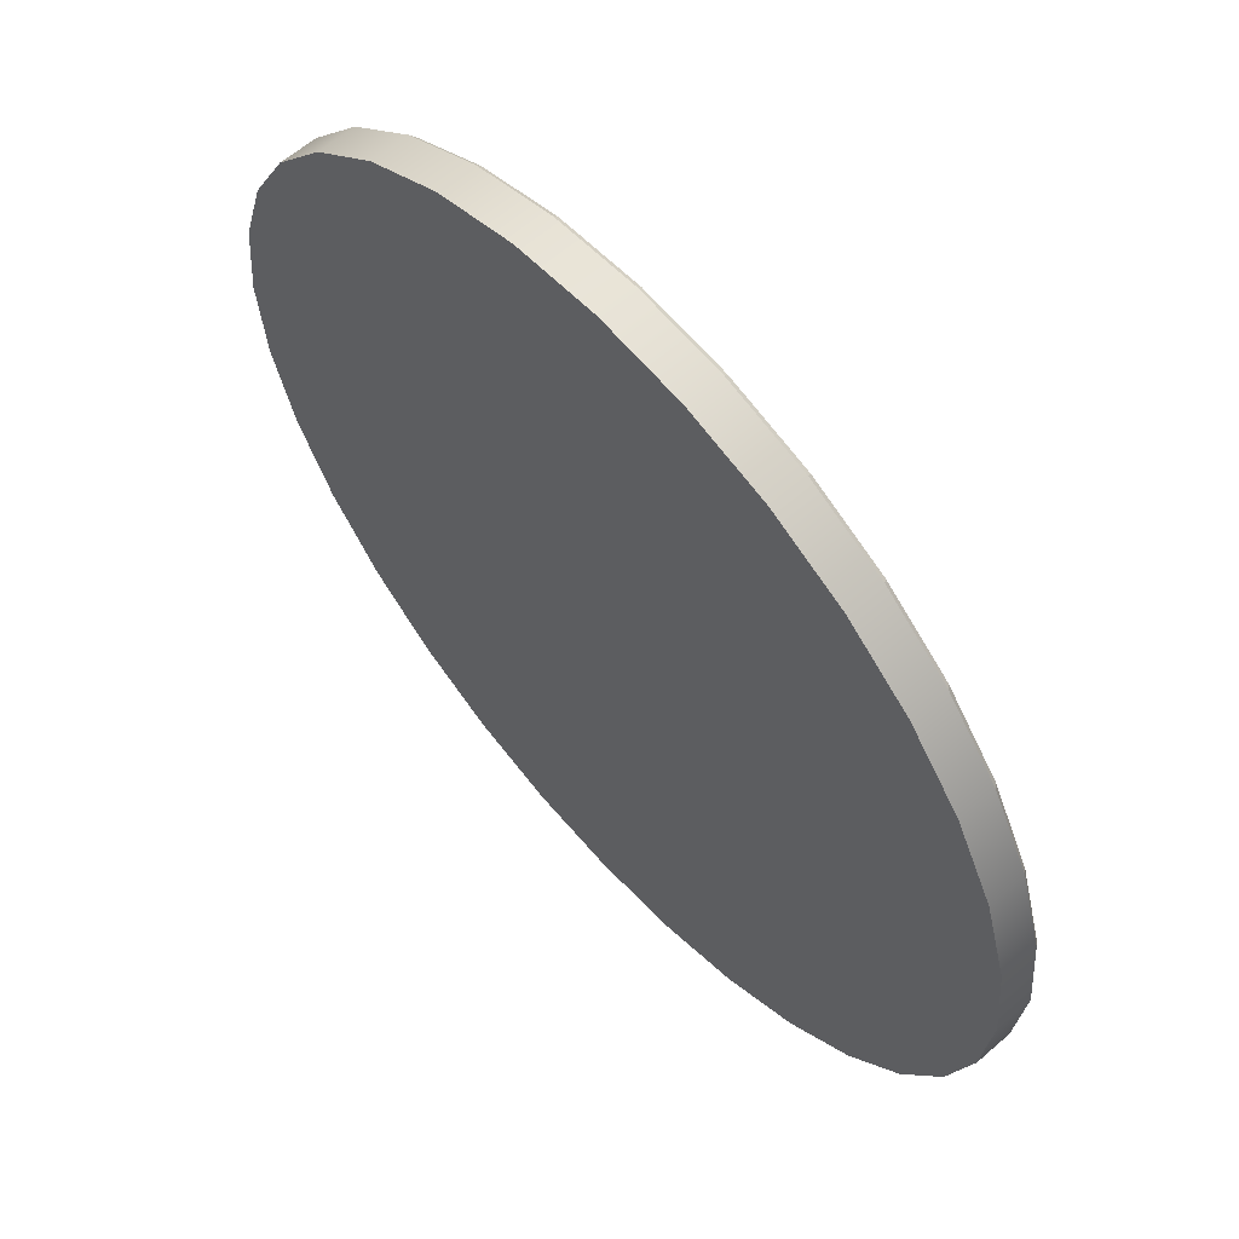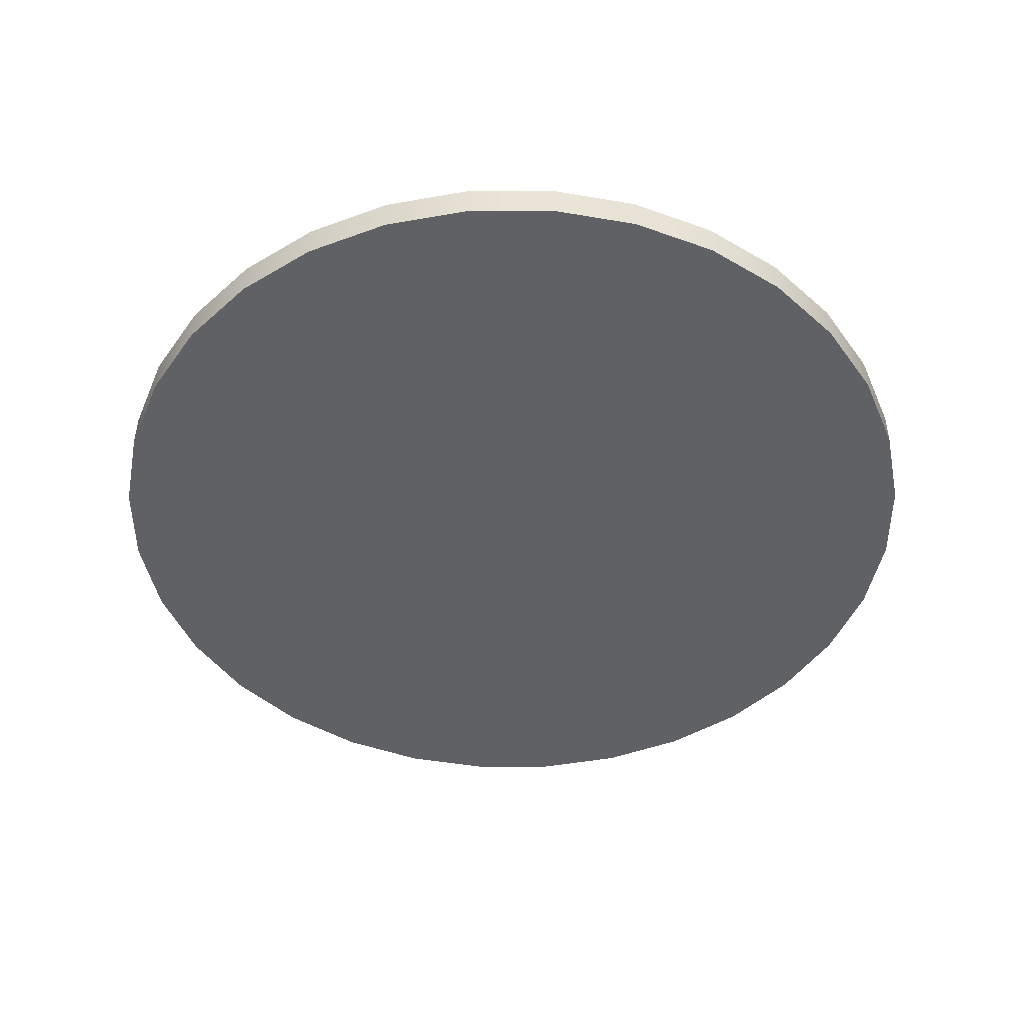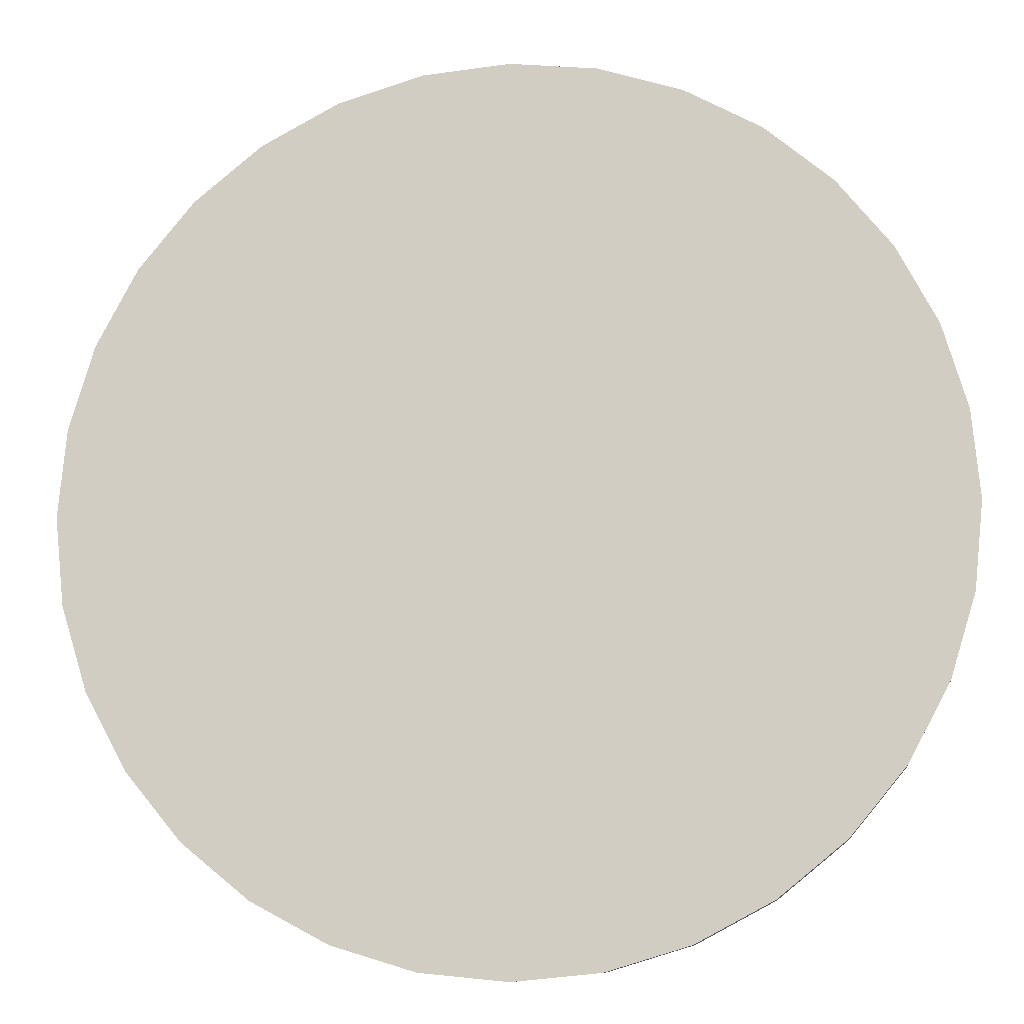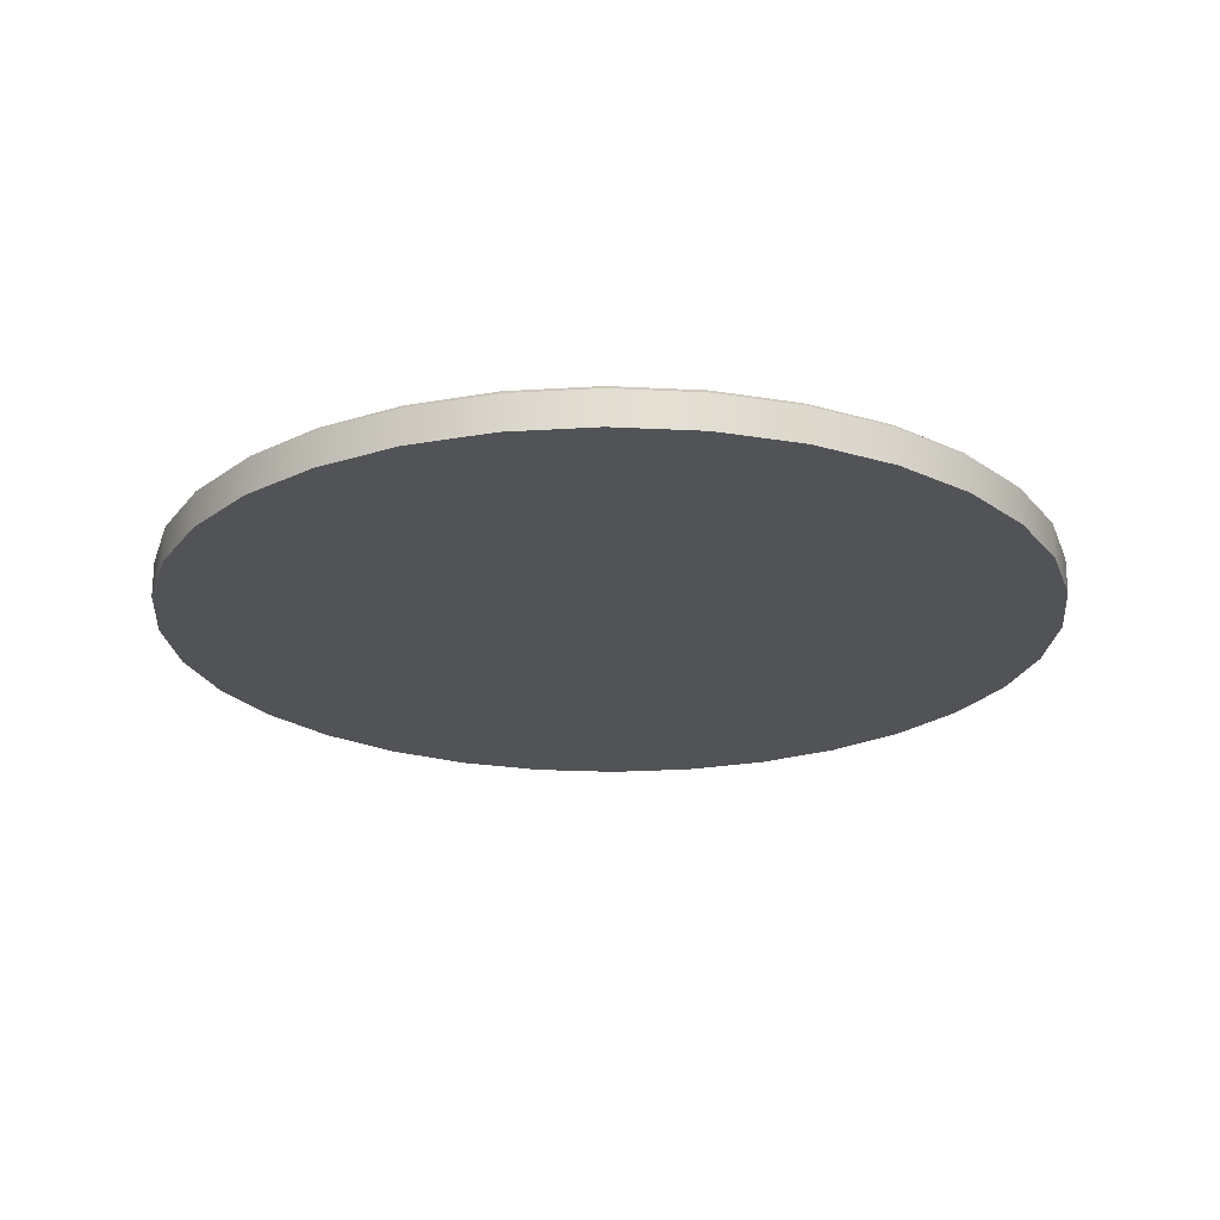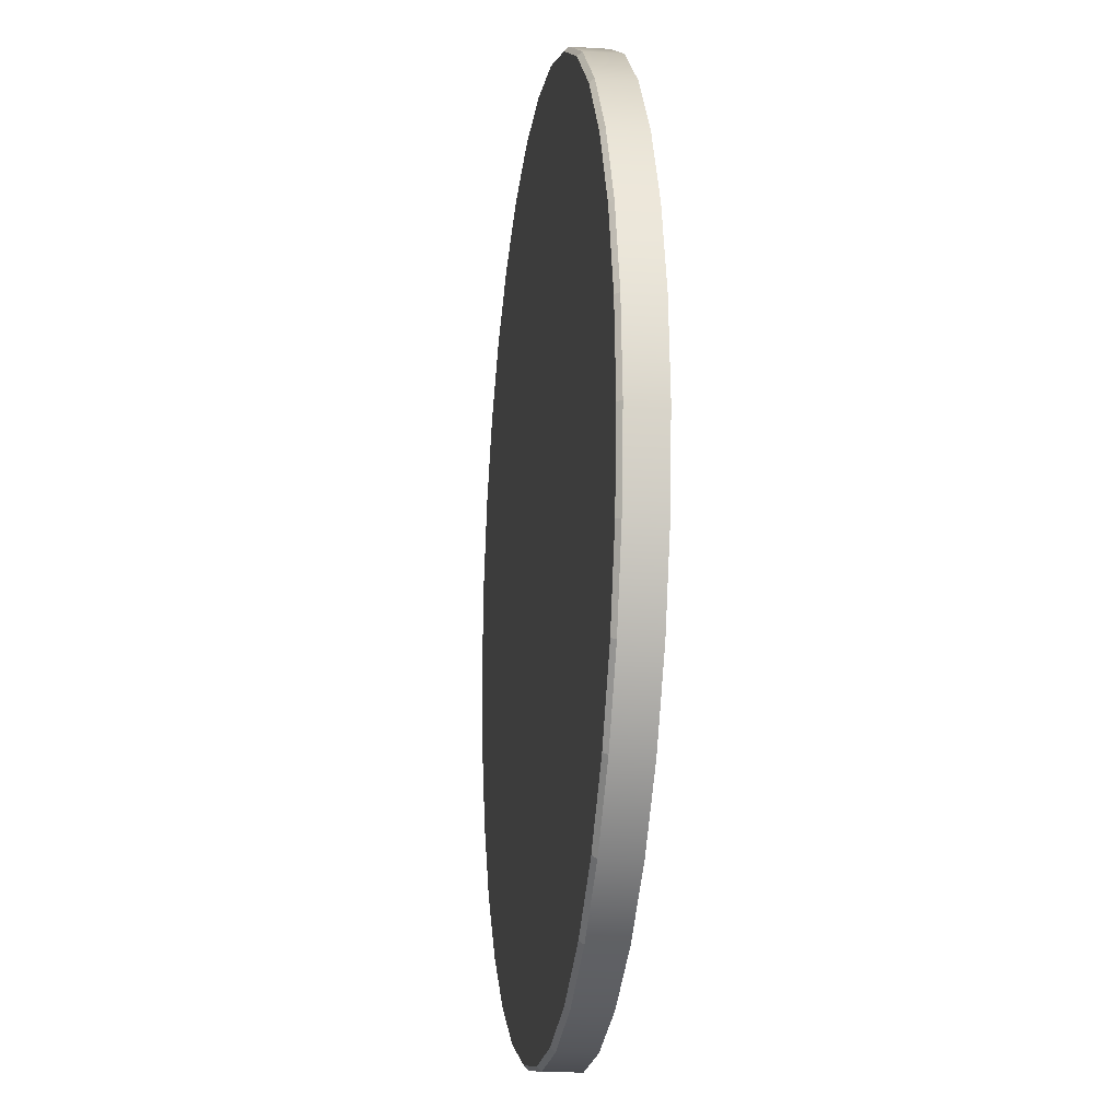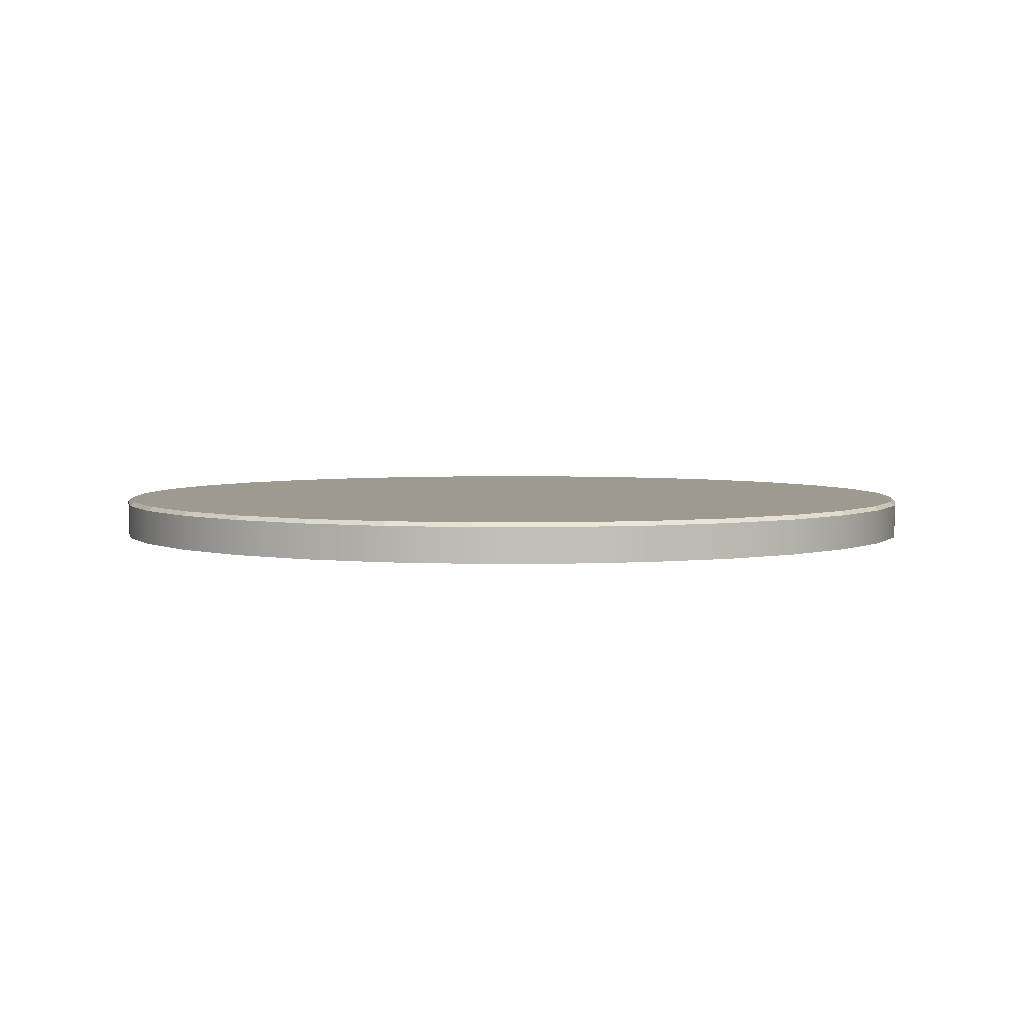
<metadata>
{"format":"obj","ext":"obj","renderer":"f3d","projection":"perspective","resolution":1024,"background":"white","views":[{"elev":61.3,"azim":48.5,"up":"+Z"},{"elev":-46.6,"azim":-162.9,"up":"+Y"},{"elev":-9.9,"azim":6.7,"up":"+Z"},{"elev":-22.2,"azim":34.3,"up":"+Y"},{"elev":-15.2,"azim":-97.9,"up":"+Z"},{"elev":3.9,"azim":50.0,"up":"+Y"}]}
</metadata>
<code>
v  3.517 0 1.457
v  3.165 0 2.115
v  2.692 0 2.692
v  3.807 0 -0
v  2.115 0 3.165
v  1.457 0 3.517
v  0 0 3.807
v  0.7426 0 3.733
v  -0.7426 0 3.733
v  -1.457 0 3.517
v  -2.692 0 2.692
v  -2.115 0 3.165
v  -3.165 0 2.115
v  -3.517 0 1.457
v  -3.807 0 0
v  -3.733 0 0.7426
v  -3.733 0 -0.7426
v  -3.517 0 -1.457
v  -2.692 0 -2.692
v  -3.165 0 -2.115
v  -2.115 0 -3.165
v  -1.457 0 -3.517
v  0 0 -3.807
v  -0.7426 0 -3.733
v  0.7426 0 -3.733
v  1.457 0 -3.517
v  2.692 0 -2.692
v  2.115 0 -3.165
v  3.165 0 -2.115
v  3.517 0 -1.457
v  3.733 0 -0.7426
v  3.733 0 0.7426
v  3.733 0.3035 -0.7426
v  3.807 0.3035 -0
v  3.517 0.3035 -1.457
v  3.165 0.3035 -2.115
v  2.692 0.3035 -2.692
v  2.115 0.3035 -3.165
v  1.457 0.3035 -3.517
v  0.7426 0.3035 -3.733
v  0 0.3035 -3.807
v  -0.7426 0.3035 -3.733
v  -1.457 0.3035 -3.517
v  -2.115 0.3035 -3.165
v  -2.692 0.3035 -2.692
v  -3.165 0.3035 -2.115
v  -3.517 0.3035 -1.457
v  -3.733 0.3035 -0.7426
v  -3.807 0.3035 0
v  -3.733 0.3035 0.7426
v  -3.517 0.3035 1.457
v  -3.165 0.3035 2.115
v  -2.692 0.3035 2.692
v  -2.115 0.3035 3.165
v  -1.457 0.3035 3.517
v  -0.7426 0.3035 3.733
v  0 0.3035 3.807
v  0.7426 0.3035 3.733
v  1.457 0.3035 3.517
v  2.115 0.3035 3.165
v  2.692 0.3035 2.692
v  3.165 0.3035 2.115
v  3.517 0.3035 1.457
v  3.733 0.3035 0.7426
v  3.77 0.3402 0
v  3.697 0.3402 -0.7355
v  3.483 0.3402 -1.443
v  3.483 0.3402 1.443
v  3.135 0.3402 -2.094
v  2.666 0.3402 -2.666
v  1.443 0.3402 -3.483
v  2.094 0.3402 -3.135
v  0.7355 0.3402 -3.697
v  0 0.3402 -3.77
v  -1.443 0.3402 -3.483
v  -0.7355 0.3402 -3.697
v  -2.094 0.3402 -3.135
v  -2.666 0.3402 -2.666
v  -3.483 0.3402 -1.443
v  -3.135 0.3402 -2.094
v  -3.697 0.3402 -0.7355
v  -3.77 0.3402 0
v  -3.483 0.3402 1.443
v  -3.697 0.3402 0.7355
v  -3.135 0.3402 2.094
v  -2.666 0.3402 2.666
v  -1.443 0.3402 3.483
v  -2.094 0.3402 3.135
v  -0.7355 0.3402 3.697
v  0 0.3402 3.77
v  1.443 0.3402 3.483
v  0.7355 0.3402 3.697
v  2.094 0.3402 3.135
v  2.666 0.3402 2.666
v  3.135 0.3402 2.094
v  3.697 0.3402 0.7355
g Cylinder001
f 1 2 3 4
f 3 5 6 7
f 6 8 7
f 7 9 10 11
f 10 12 11
f 11 13 14 15
f 14 16 15
f 7 11 15 4
f 15 17 18 19
f 18 20 19
f 19 21 22 23
f 22 24 23
f 15 19 23 4
f 23 25 26 27
f 26 28 27
f 27 29 30 4
f 30 31 4
f 23 27 4
f 3 7 4
f 32 1 4
f 4 31 33 34
f 31 30 35 33
f 30 29 36 35
f 29 27 37 36
f 27 28 38 37
f 28 26 39 38
f 26 25 40 39
f 25 23 41 40
f 23 24 42 41
f 24 22 43 42
f 22 21 44 43
f 21 19 45 44
f 19 20 46 45
f 20 18 47 46
f 18 17 48 47
f 17 15 49 48
f 15 16 50 49
f 16 14 51 50
f 14 13 52 51
f 13 11 53 52
f 11 12 54 53
f 12 10 55 54
f 10 9 56 55
f 9 7 57 56
f 7 8 58 57
f 8 6 59 58
f 6 5 60 59
f 5 3 61 60
f 3 2 62 61
f 2 1 63 62
f 1 32 64 63
f 32 4 34 64
f 65 66 67 68
f 67 69 70 71
f 70 72 71
f 71 73 74 75
f 74 76 75
f 75 77 78 79
f 78 80 79
f 71 75 79 68
f 79 81 82 83
f 82 84 83
f 83 85 86 87
f 86 88 87
f 79 83 87 68
f 87 89 90 91
f 90 92 91
f 91 93 94 68
f 94 95 68
f 87 91 68
f 67 71 68
f 96 65 68
f 33 66 65 34
f 35 67 66 33
f 36 69 67 35
f 37 70 69 36
f 38 72 70 37
f 39 71 72 38
f 40 73 71 39
f 41 74 73 40
f 42 76 74 41
f 43 75 76 42
f 44 77 75 43
f 45 78 77 44
f 46 80 78 45
f 47 79 80 46
f 48 81 79 47
f 49 82 81 48
f 50 84 82 49
f 51 83 84 50
f 52 85 83 51
f 53 86 85 52
f 54 88 86 53
f 55 87 88 54
f 56 89 87 55
f 57 90 89 56
f 58 92 90 57
f 59 91 92 58
f 60 93 91 59
f 61 94 93 60
f 62 95 94 61
f 63 68 95 62
f 64 96 68 63
f 34 65 96 64

</code>
